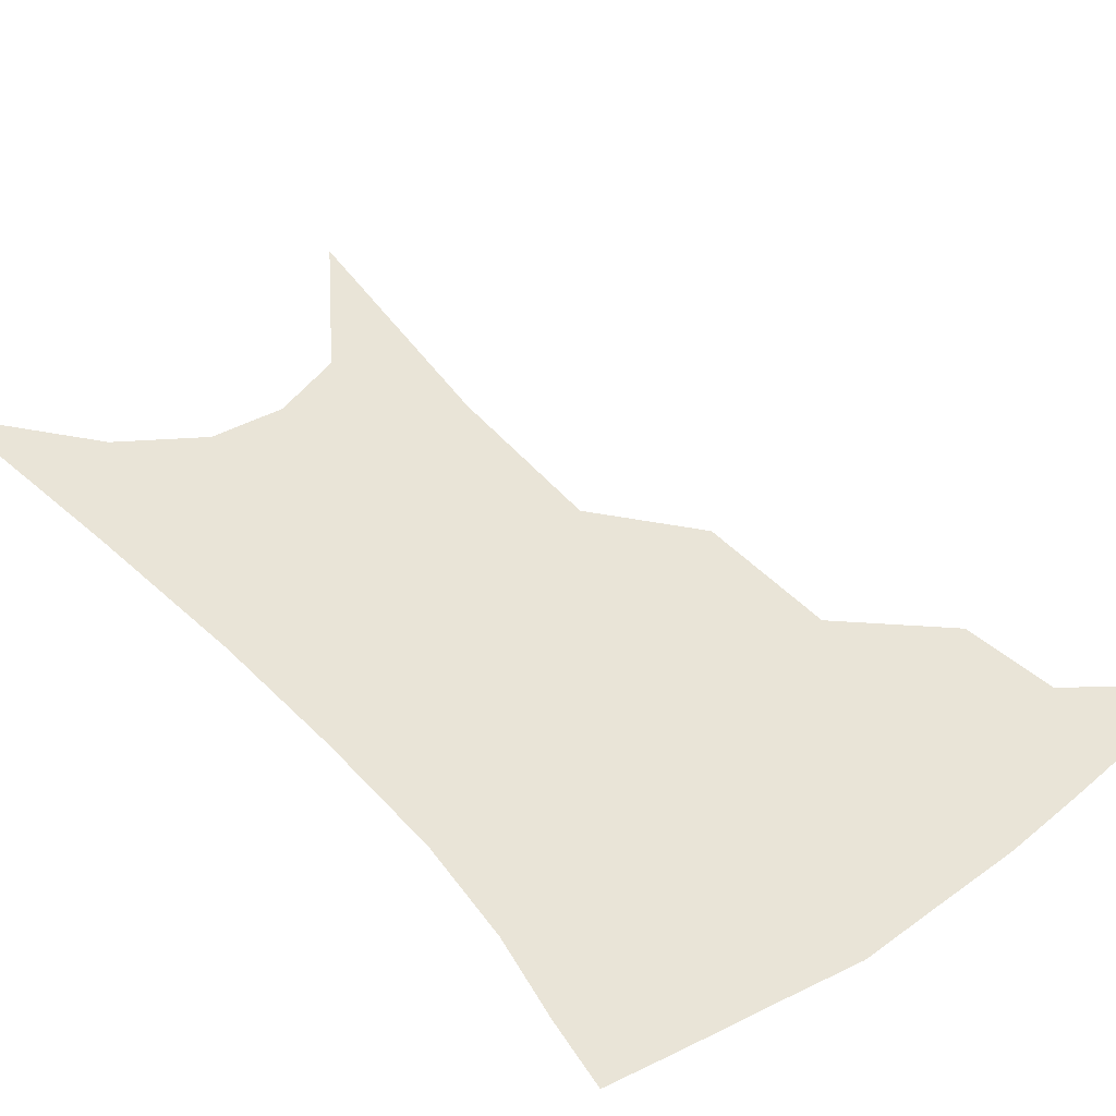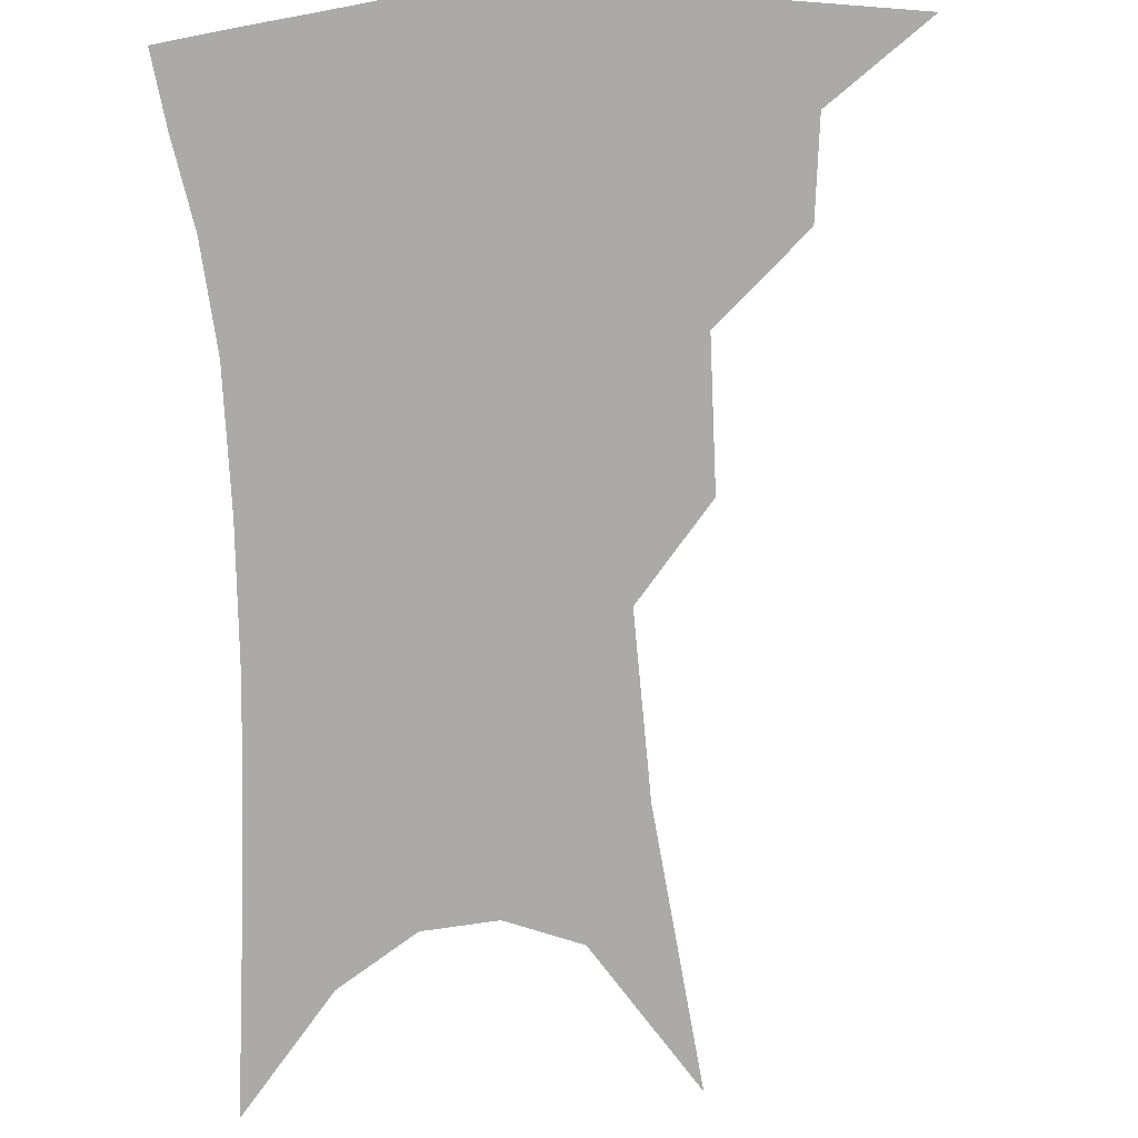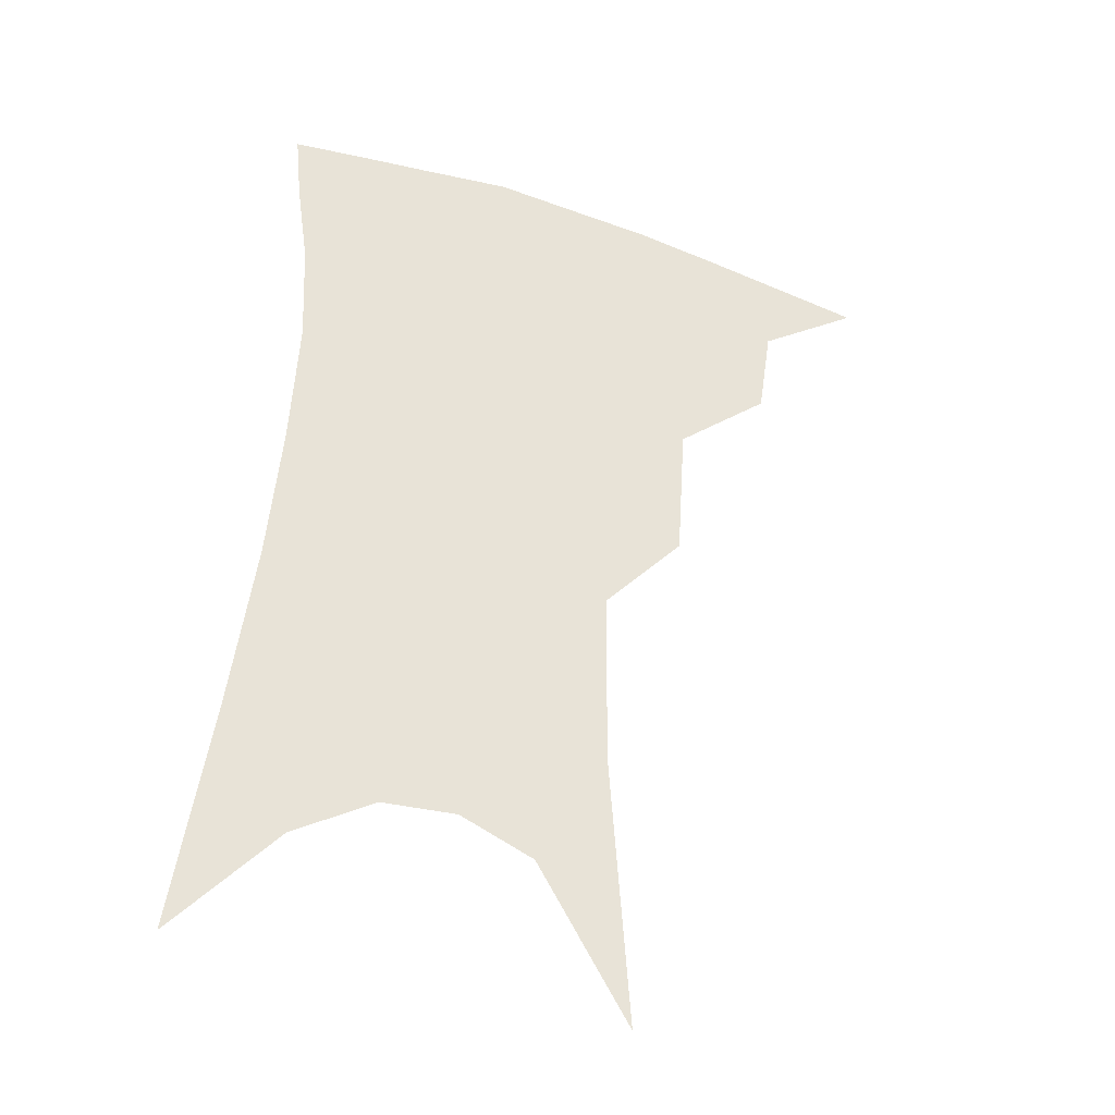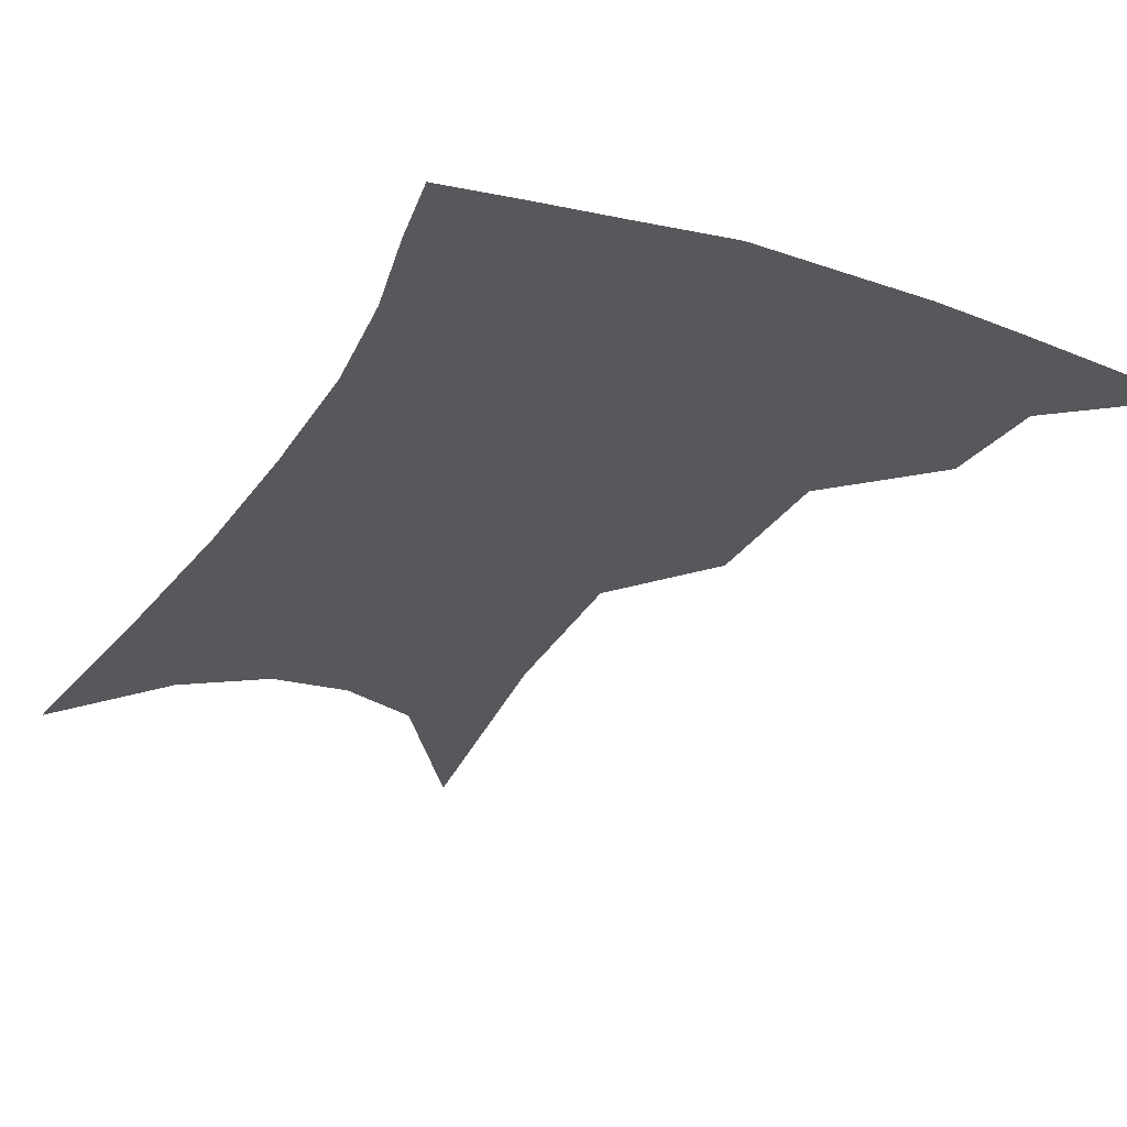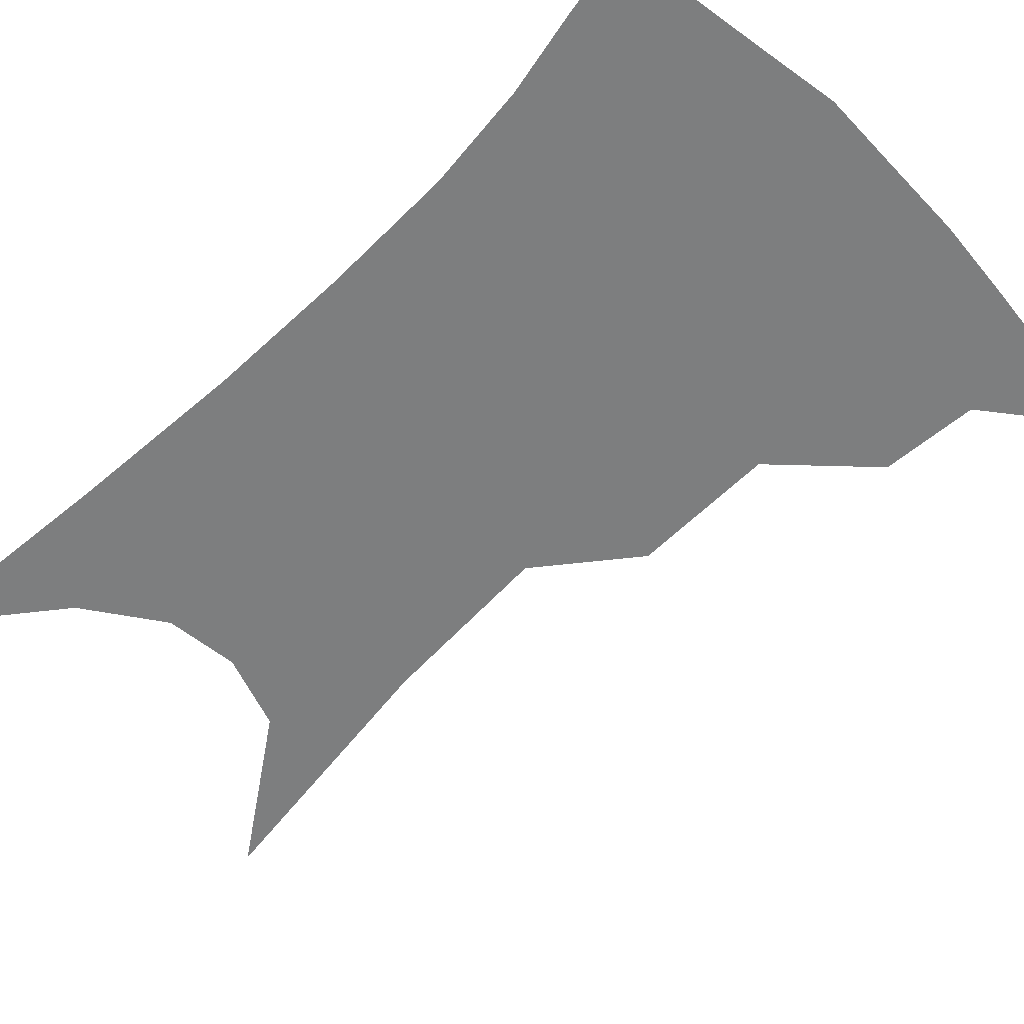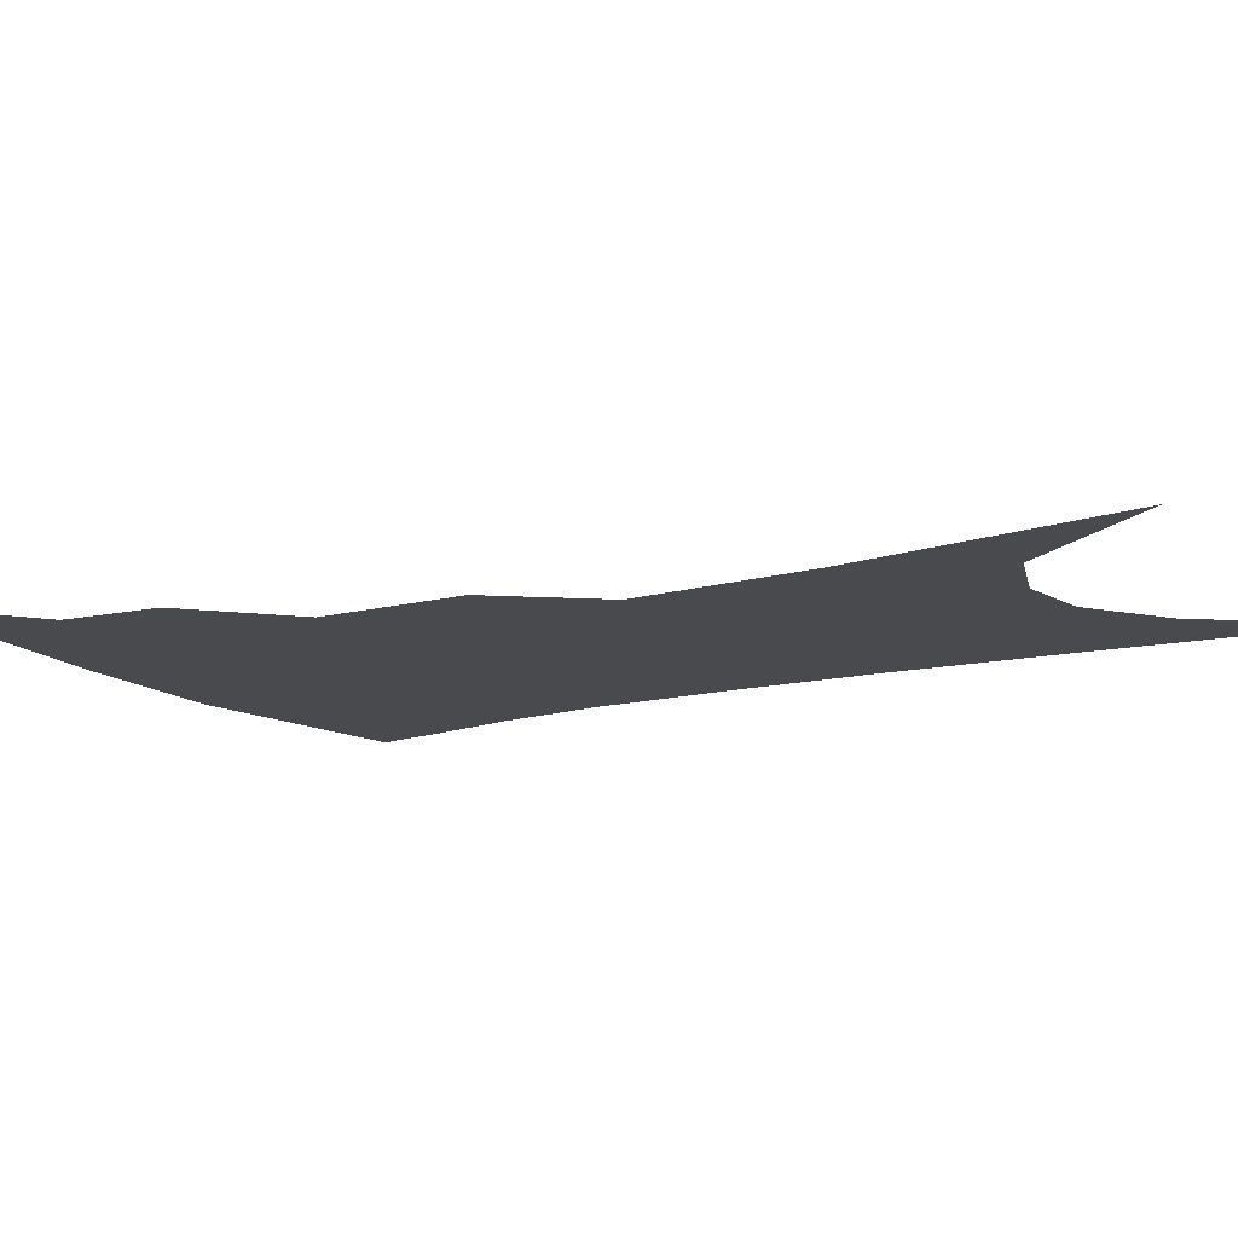
<metadata>
{"format":"obj","ext":"obj","renderer":"f3d","projection":"perspective","resolution":1024,"background":"white","views":[{"elev":43.3,"azim":145.0,"up":"+Z"},{"elev":-76.0,"azim":-173.9,"up":"+Z"},{"elev":-37.3,"azim":159.6,"up":"+Y"},{"elev":-28.3,"azim":157.8,"up":"+Z"},{"elev":-59.3,"azim":138.7,"up":"+Z"},{"elev":-13.3,"azim":-55.4,"up":"+Z"}]}
</metadata>
<code>
v 481.6 342.6 0
v 514 297 0
v 510.1 323.5 0
v 505.4 347.1 0
v 542.7 235.2 0
v 540.2 275.3 0
v 536.4 303.8 0
v 533 328.2 0
v 528.6 351.3 0
v 560 83.05 0
v 565.5 160.5 0
v 565 210.5 0
v 562.7 252.2 0
v 560.7 285.1 0
v 558.5 310.1 0
v 555.4 332.1 0
v 551.5 355.2 0
v 585.3 125.3 0
v 585.4 179.4 0
v 583.5 223.6 0
v 581.8 261.3 0
v 580.6 289.4 0
v 579.5 313.2 0
v 578.6 334.8 0
v 574.9 357.5 0
v 605.6 134.1 0
v 603.6 185.8 0
v 601.5 228.4 0
v 600.2 264.4 0
v 599.9 292.5 0
v 600 315.4 0
v 599.8 336.3 0
v 597 359.8 0
v 626.2 133.3 0
v 621.8 188.6 0
v 619.4 229 0
v 618.4 262.5 0
v 618.6 291.4 0
v 619.6 315.5 0
v 620.6 336.8 0
v 621 357.8 0
v 648.8 120 0
v 641.7 179.3 0
v 638.6 220.7 0
v 637.1 256.1 0
v 636.7 289.7 0
v 638.6 315.5 0
v 641 336.2 0
v 642.1 356.2 0
v 677.1 88.19 0
v 667.7 151.8 0
v 661.2 201.9 0
v 657.6 242.3 0
v 655.5 280.7 0
v 656.8 310.5 0
v 660.1 334.8 0
v 662 354.4 0
v 721 361 0
f 3 4 1
f 6 7 2
f 2 7 3
f 7 8 3
f 3 8 4
f 8 9 4
f 12 13 5
f 5 13 6
f 13 14 6
f 6 14 7
f 14 15 7
f 7 15 8
f 15 16 8
f 8 16 9
f 16 17 9
f 10 18 11
f 18 19 11
f 11 19 12
f 19 20 12
f 12 20 13
f 20 21 13
f 13 21 14
f 21 22 14
f 14 22 15
f 22 23 15
f 15 23 16
f 23 24 16
f 16 24 17
f 24 25 17
f 18 26 19
f 26 27 19
f 19 27 20
f 27 28 20
f 20 28 21
f 28 29 21
f 21 29 22
f 29 30 22
f 22 30 23
f 30 31 23
f 23 31 24
f 31 32 24
f 24 32 25
f 32 33 25
f 26 34 27
f 34 35 27
f 27 35 28
f 35 36 28
f 28 36 29
f 36 37 29
f 29 37 30
f 37 38 30
f 30 38 31
f 38 39 31
f 31 39 32
f 39 40 32
f 32 40 33
f 40 41 33
f 34 42 35
f 42 43 35
f 35 43 36
f 43 44 36
f 36 44 37
f 44 45 37
f 37 45 38
f 45 46 38
f 38 46 39
f 46 47 39
f 39 47 40
f 47 48 40
f 40 48 41
f 48 49 41
f 42 50 43
f 50 51 43
f 43 51 44
f 51 52 44
f 44 52 45
f 52 53 45
f 45 53 46
f 53 54 46
f 46 54 47
f 54 55 47
f 47 55 48
f 55 56 48
f 48 56 49
f 56 57 49

</code>
